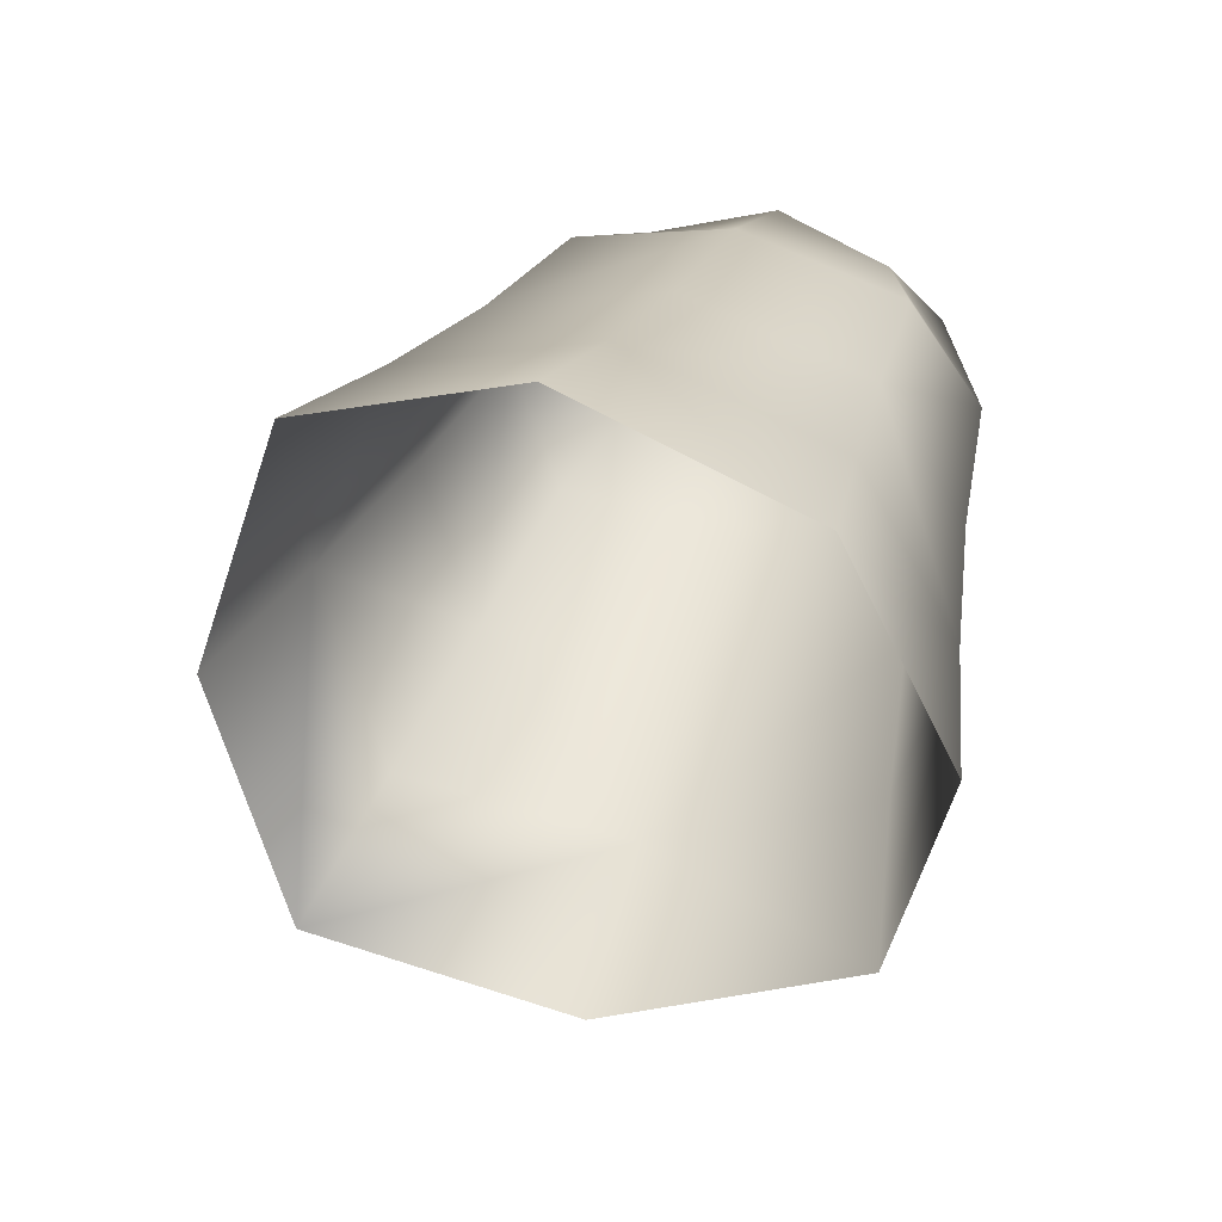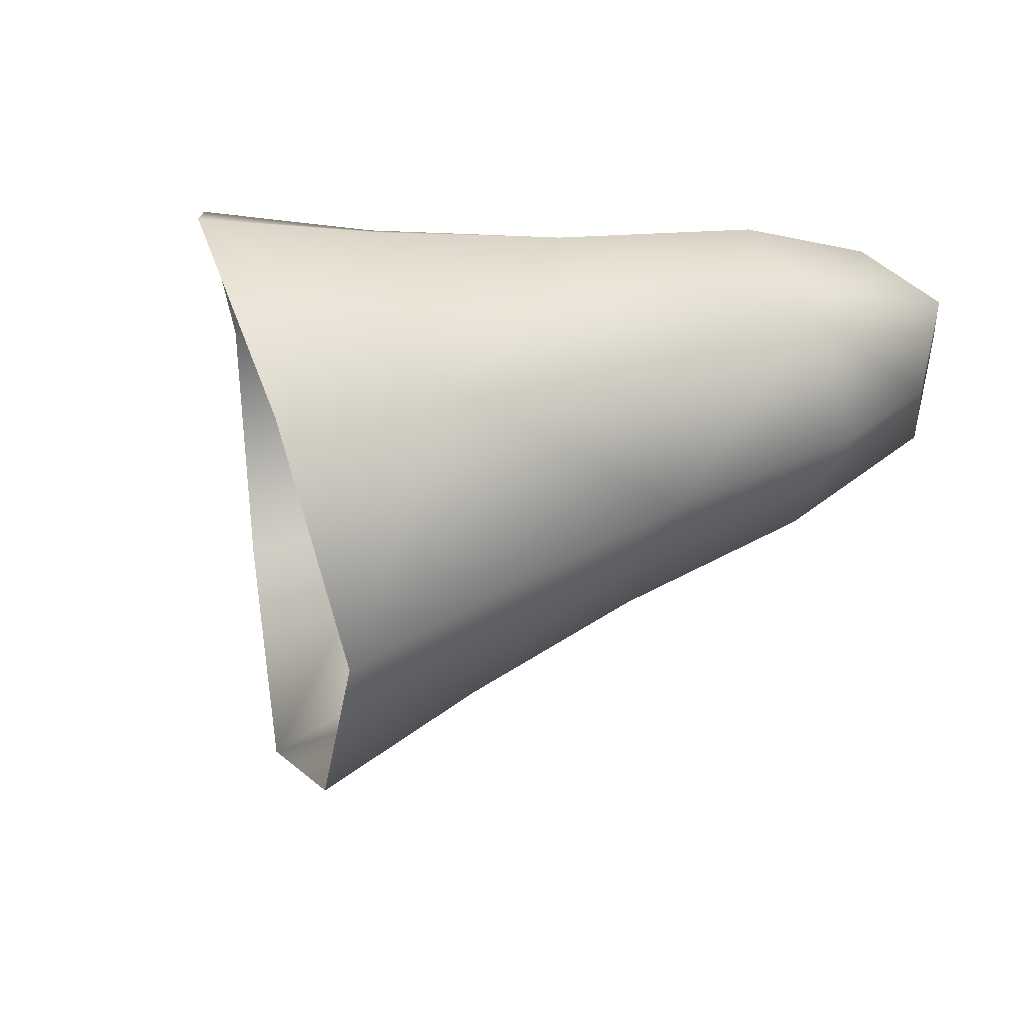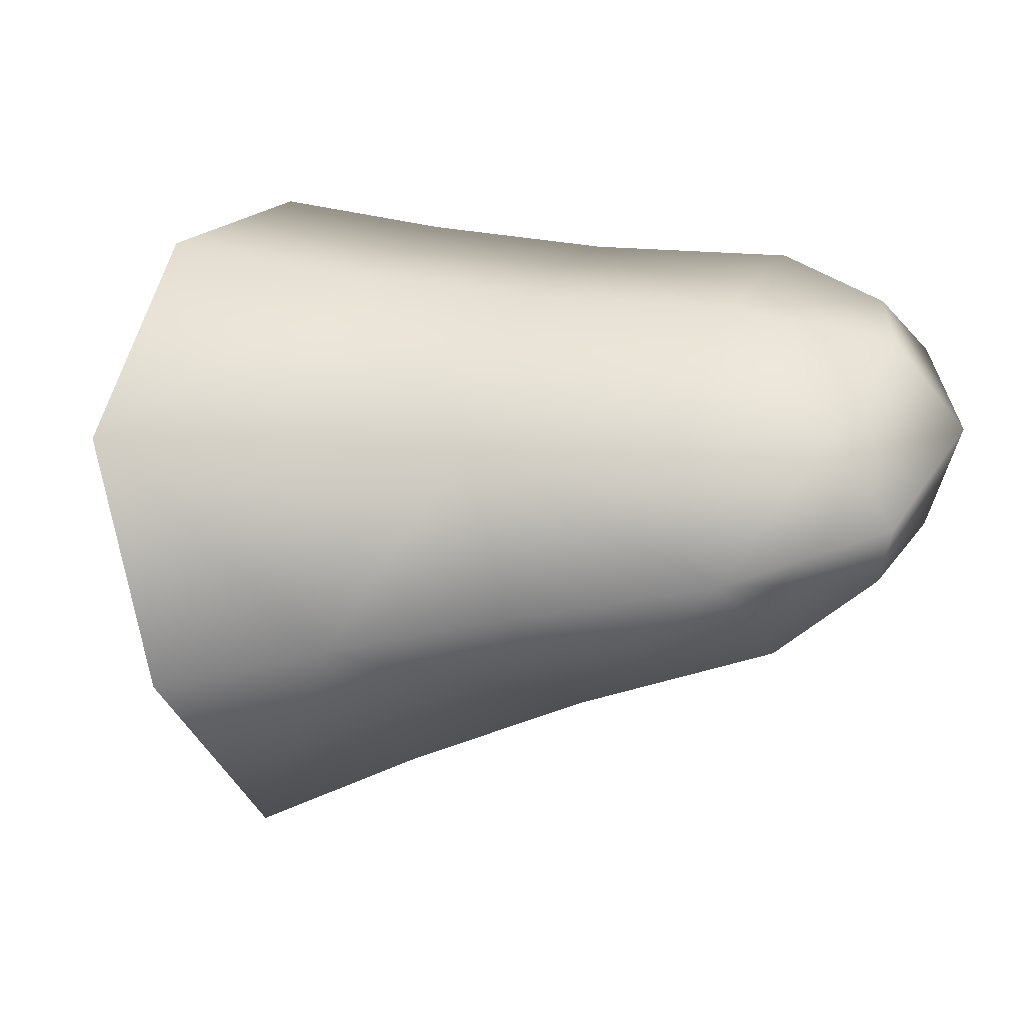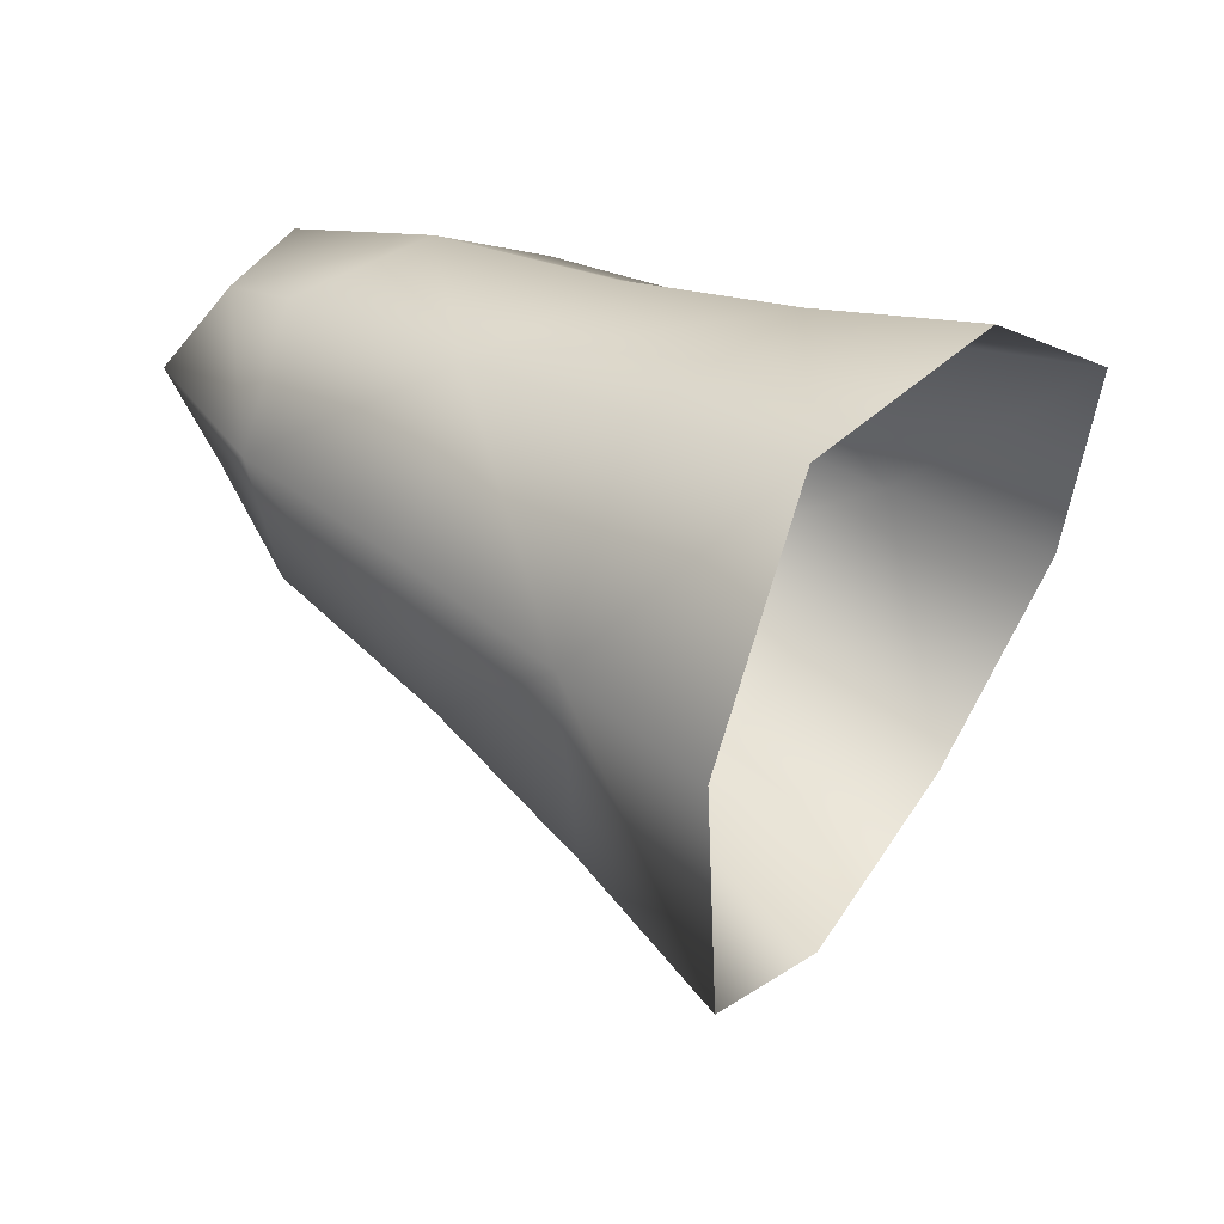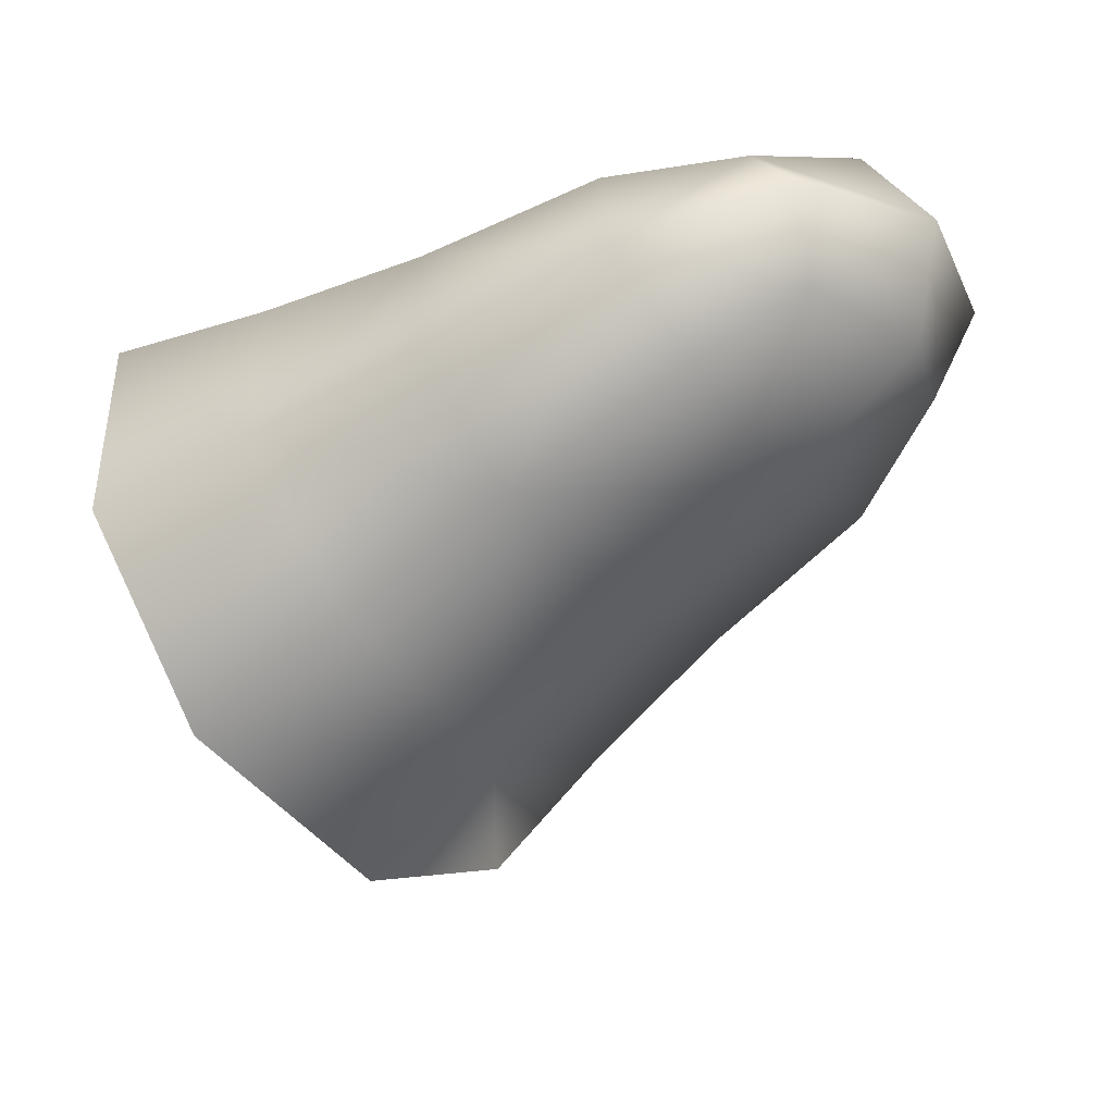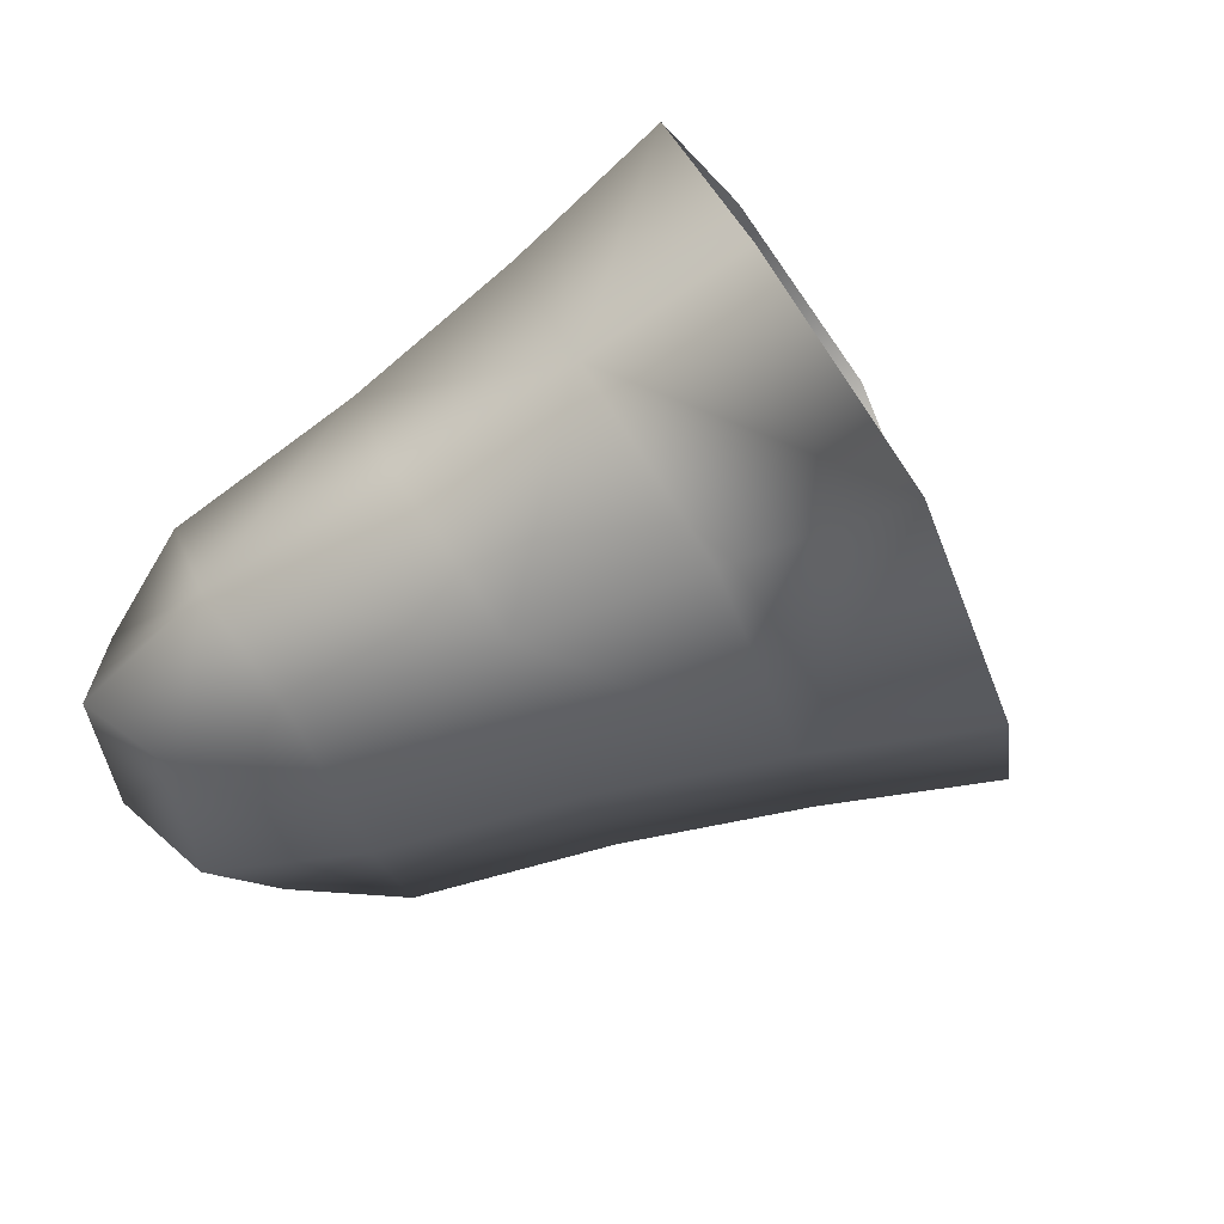
<metadata>
{"format":"obj","ext":"obj","renderer":"f3d","projection":"perspective","resolution":1024,"background":"white","views":[{"elev":20.1,"azim":-95.5,"up":"+Z"},{"elev":-12.9,"azim":-31.0,"up":"+Z"},{"elev":33.9,"azim":-9.2,"up":"+Z"},{"elev":21.4,"azim":-170.3,"up":"+Z"},{"elev":-21.3,"azim":13.7,"up":"+Z"},{"elev":50.0,"azim":148.3,"up":"+Y"}]}
</metadata>
<code>
g Spider_Holes17
v -1.772e+04 194.1 -1.405e+04
v -1.772e+04 55.9 -1.405e+04
v -1.769e+04 43.74 -1.394e+04
v -1.768e+04 215 -1.395e+04
v -1.78e+04 -48.65 -1.404e+04
v -1.78e+04 -88.3 -1.396e+04
v -1.785e+04 -24.35 -1.389e+04
v -1.776e+04 70.82 -1.385e+04
v -1.774e+04 193.4 -1.388e+04
v -1.83e+04 551.9 -1.39e+04
v -1.823e+04 627.6 -1.413e+04
v -1.81e+04 531 -1.409e+04
v -1.815e+04 461.8 -1.39e+04
v -1.823e+04 554.8 -1.437e+04
v -1.81e+04 467.8 -1.429e+04
v -1.796e+04 379.2 -1.42e+04
v -1.795e+04 434.1 -1.404e+04
v -1.81e+04 531 -1.409e+04
v -1.796e+04 379.2 -1.42e+04
v -1.799e+04 370.6 -1.389e+04
v -1.815e+04 461.8 -1.39e+04
v -1.829e+04 308 -1.444e+04
v -1.816e+04 247.8 -1.434e+04
v -1.839e+04 72.59 -1.436e+04
v -1.824e+04 37.09 -1.427e+04
v -1.808e+04 -6.177 -1.419e+04
v -1.801e+04 182.9 -1.424e+04
v -1.849e+04 33.9 -1.415e+04
v -1.832e+04 1.442 -1.41e+04
v -1.852e+04 143.6 -1.393e+04
v -1.835e+04 98.18 -1.393e+04
v -1.818e+04 46.19 -1.391e+04
v -1.815e+04 -39.15 -1.405e+04
v -1.852e+04 143.6 -1.393e+04
v -1.843e+04 353.4 -1.384e+04
v -1.826e+04 284.6 -1.385e+04
v -1.835e+04 98.18 -1.393e+04
v -1.83e+04 551.9 -1.39e+04
v -1.815e+04 461.8 -1.39e+04
v -1.799e+04 370.6 -1.389e+04
v -1.809e+04 212.1 -1.385e+04
v -1.818e+04 46.19 -1.391e+04
v -1.779e+04 337 -1.399e+04
v -1.781e+04 277.9 -1.386e+04
v -1.78e+04 288.6 -1.412e+04
v -1.801e+04 182.9 -1.424e+04
v -1.784e+04 110.6 -1.415e+04
v -1.808e+04 -6.177 -1.419e+04
v -1.79e+04 -61.61 -1.411e+04
v -1.797e+04 -92.49 -1.4e+04
v -1.797e+04 -92.49 -1.4e+04
v -1.799e+04 -16.02 -1.389e+04
v -1.799e+04 -16.02 -1.389e+04
v -1.791e+04 133.9 -1.384e+04
v -1.791e+04 133.9 -1.384e+04
v -1.791e+04 133.9 -1.384e+04
v -1.791e+04 133.9 -1.384e+04
v -1.809e+04 212.1 -1.385e+04
v -1.799e+04 370.6 -1.389e+04
f 57 58 59
f 18 17 20
f 43 20 17
f 20 43 44
f 9 44 43
f 44 9 56
f 8 56 9
f 56 8 7
f 3 7 8
f 7 3 6
f 5 6 3
f 6 5 51
f 49 51 5
f 51 49 48
f 47 48 49
f 48 47 46
f 16 46 47
f 16 17 18
f 20 44 56
f 3 9 4
f 9 3 8
f 6 51 7
f 53 7 51
f 7 53 56
f 9 43 4
f 1 4 43
f 4 1 3
f 2 3 1
f 3 2 5
f 47 5 2
f 5 47 49
f 16 43 17
f 43 16 45
f 47 45 16
f 45 47 1
f 2 1 47
f 43 45 1
f 55 52 32
f 50 32 52
f 32 50 33
f 26 33 50
f 33 26 29
f 25 29 26
f 29 25 24
f 23 24 25
f 24 23 22
f 14 22 23
f 23 26 27
f 26 23 25
f 29 32 33
f 32 29 31
f 30 31 29
f 29 28 30
f 28 29 24
f 10 11 12
f 14 12 11
f 12 14 15
f 23 15 14
f 15 23 19
f 27 19 23
f 12 15 19
f 12 13 10
f 36 35 38
f 35 36 34
f 37 34 36
f 38 39 36
f 40 36 39
f 36 42 37
f 42 36 41
f 40 41 36
f 42 41 54
f 20 21 18

</code>
